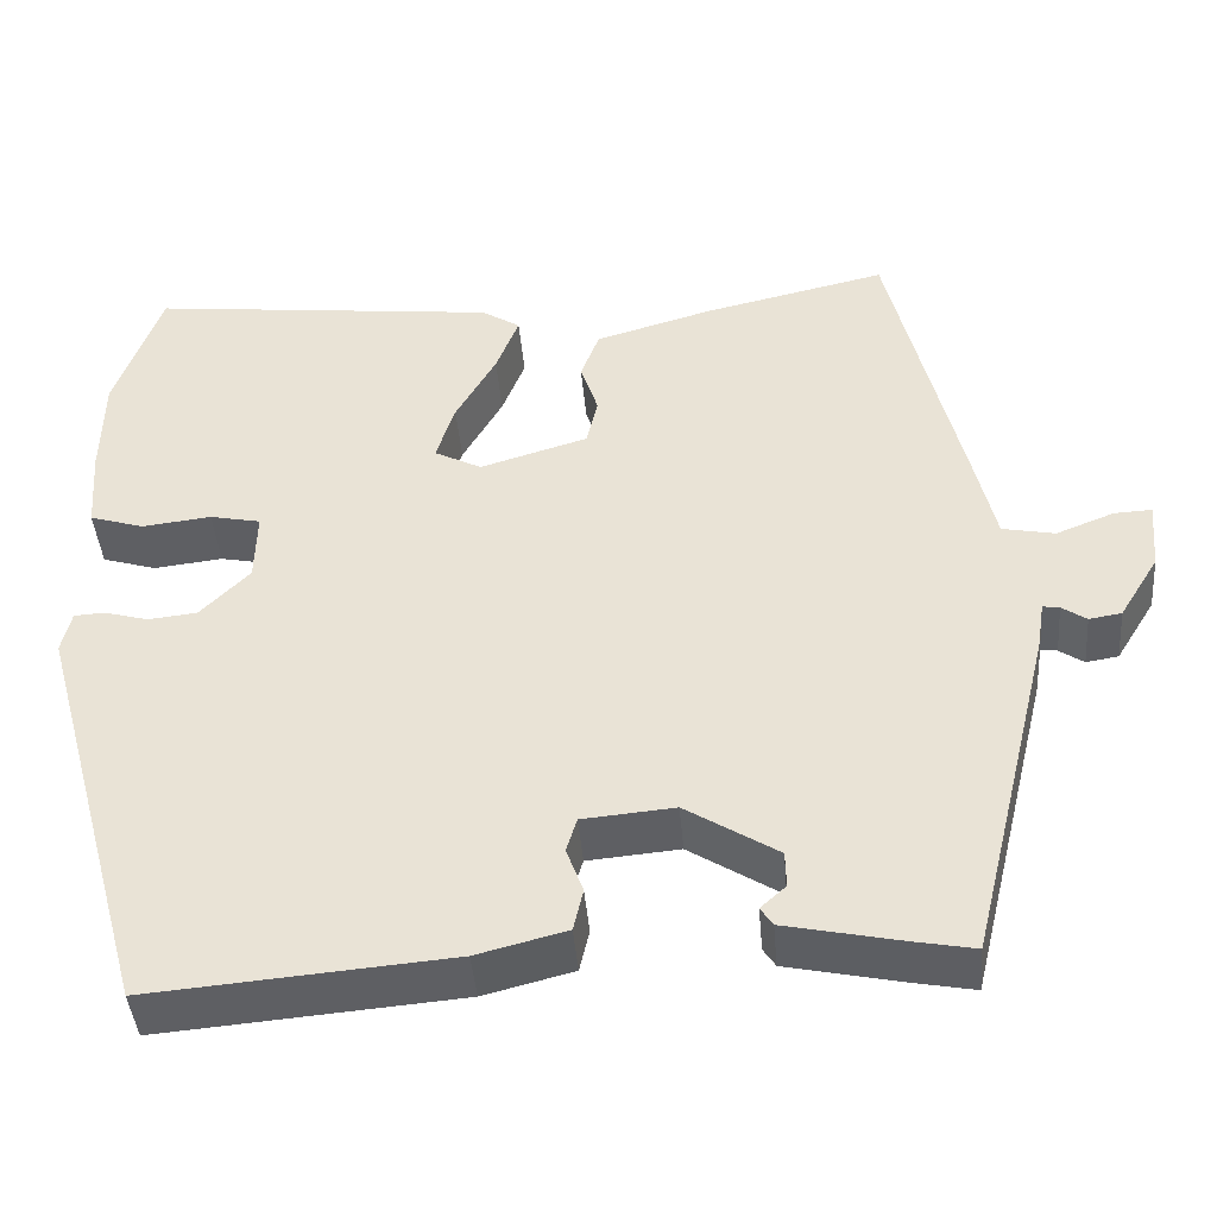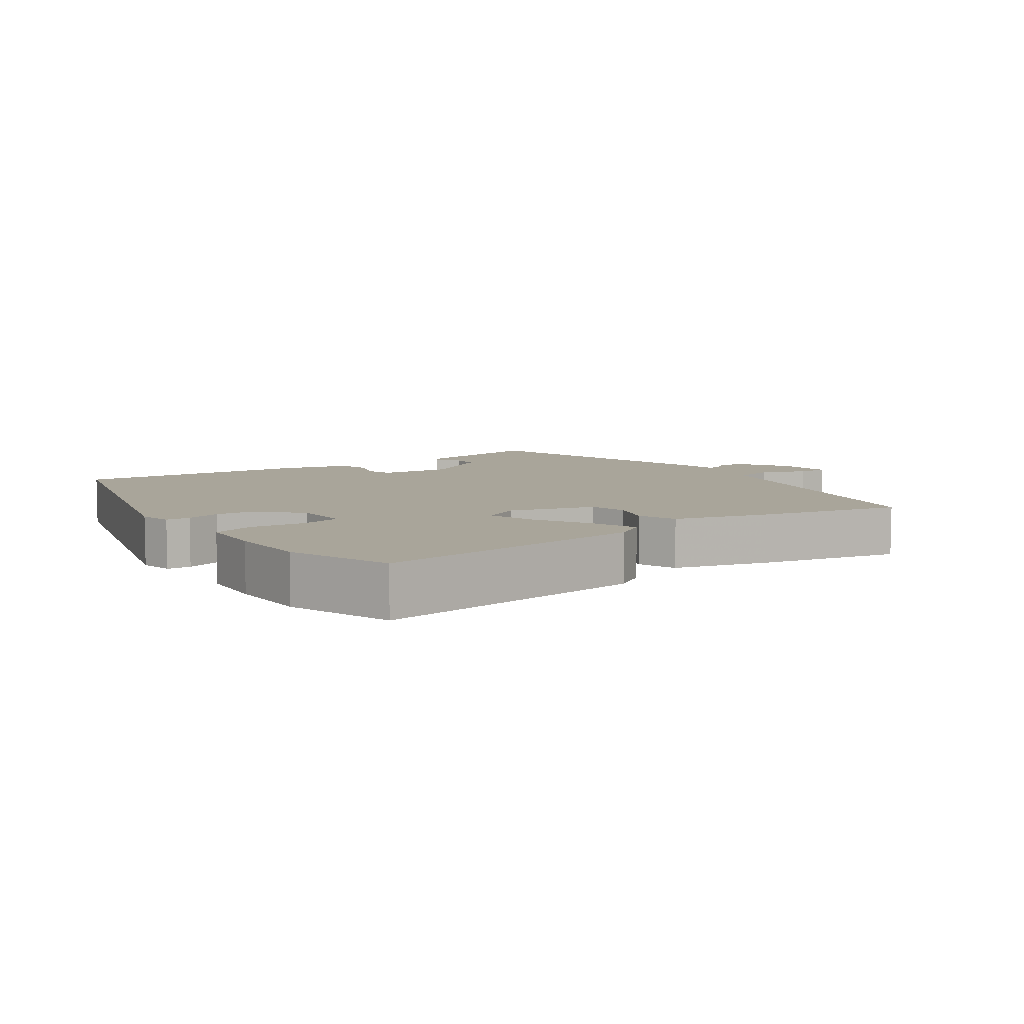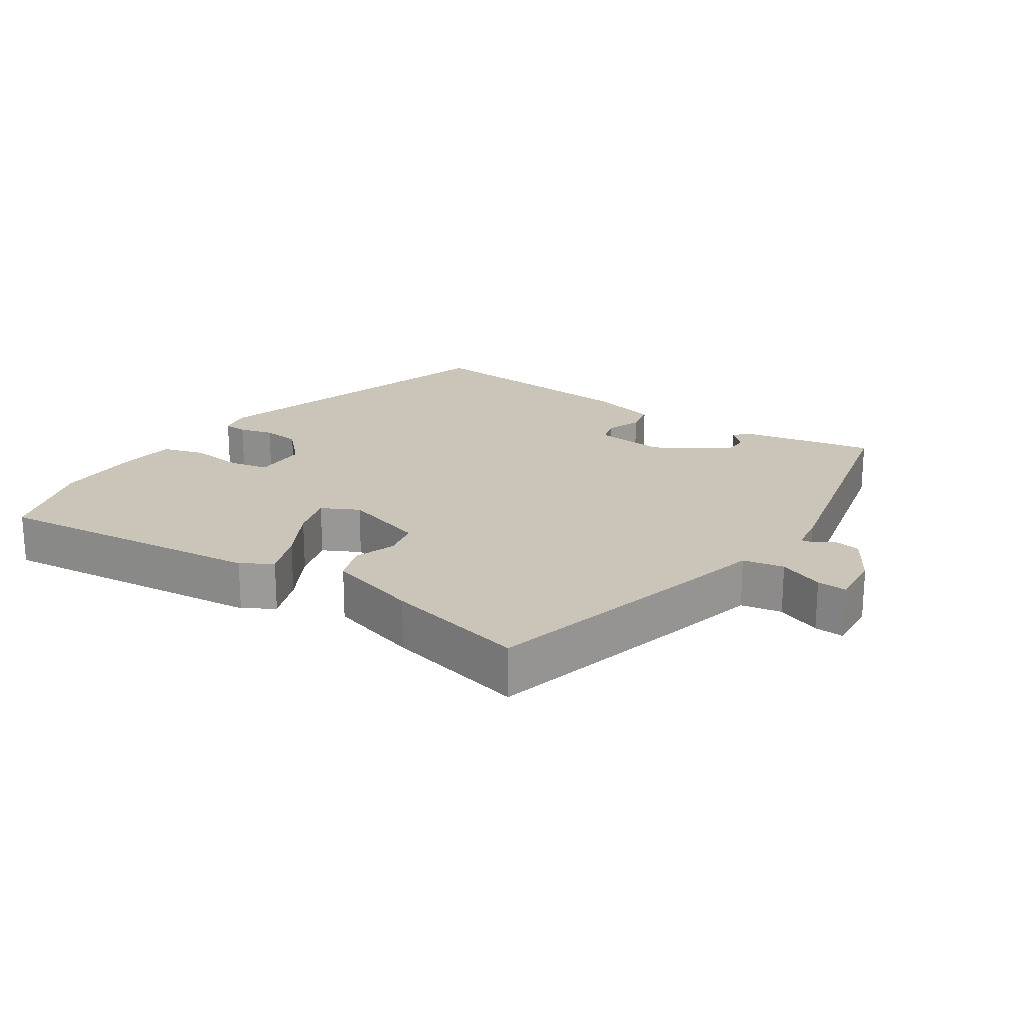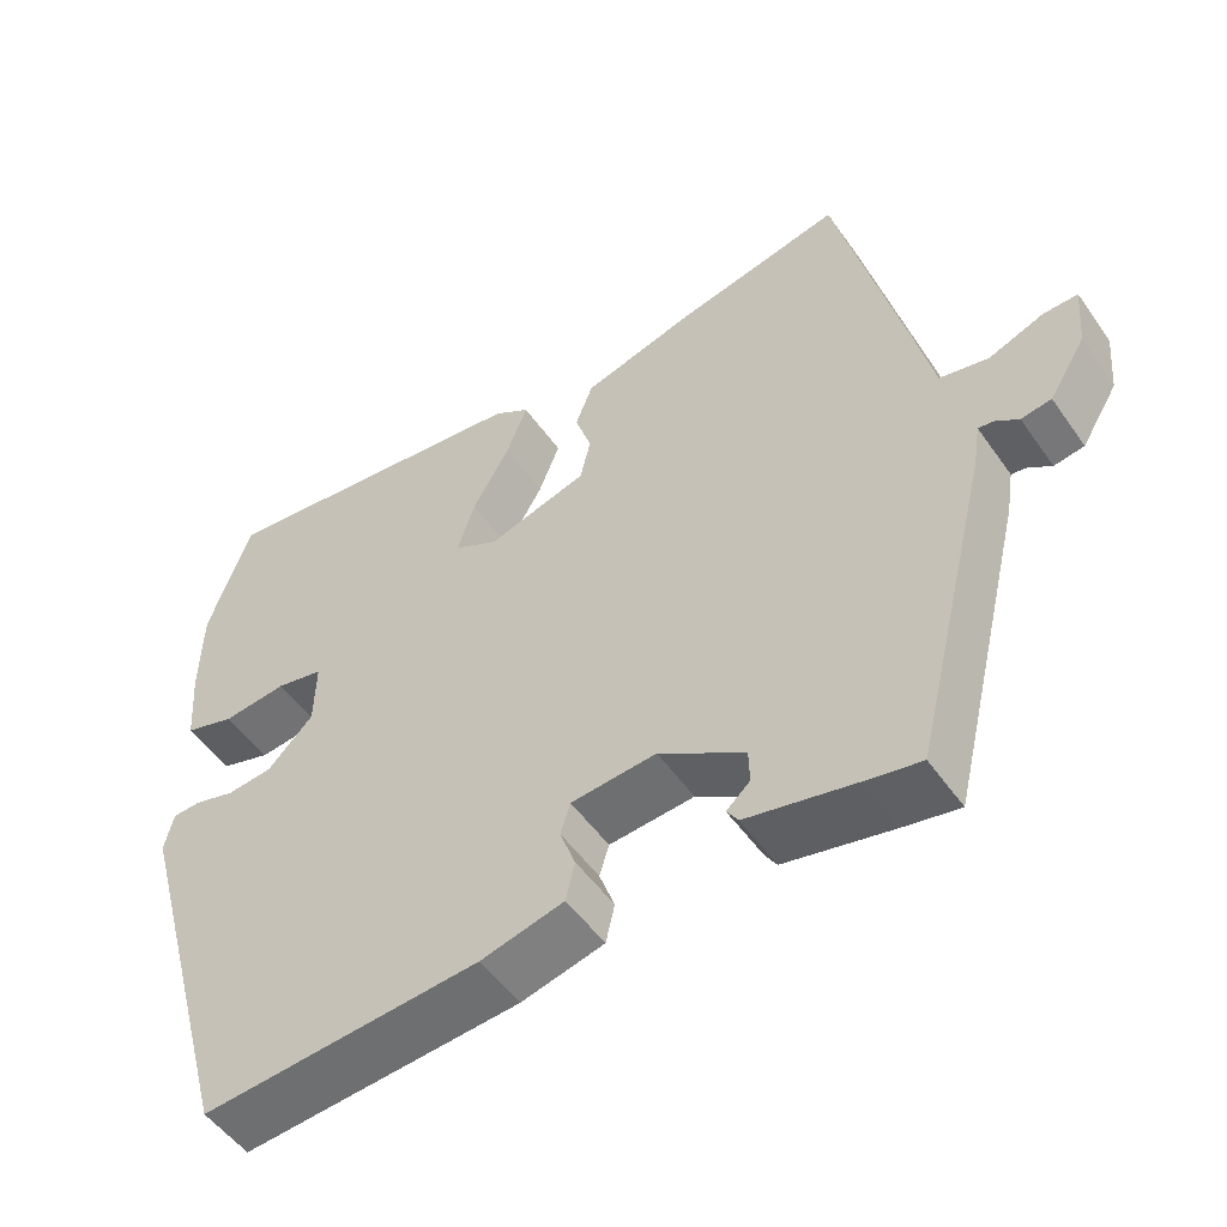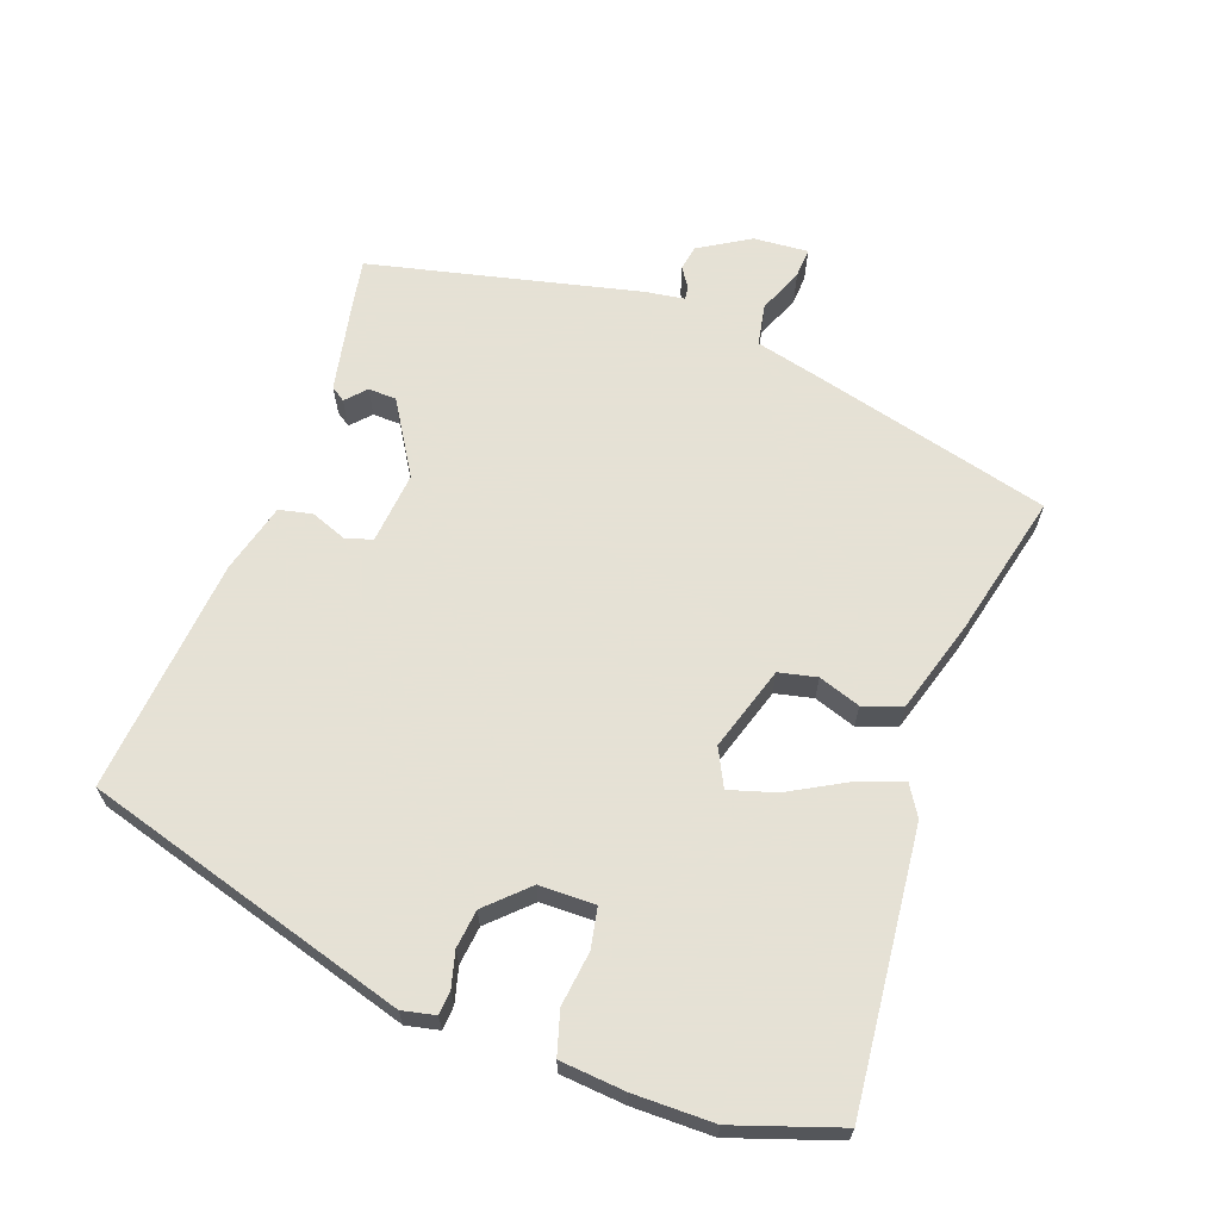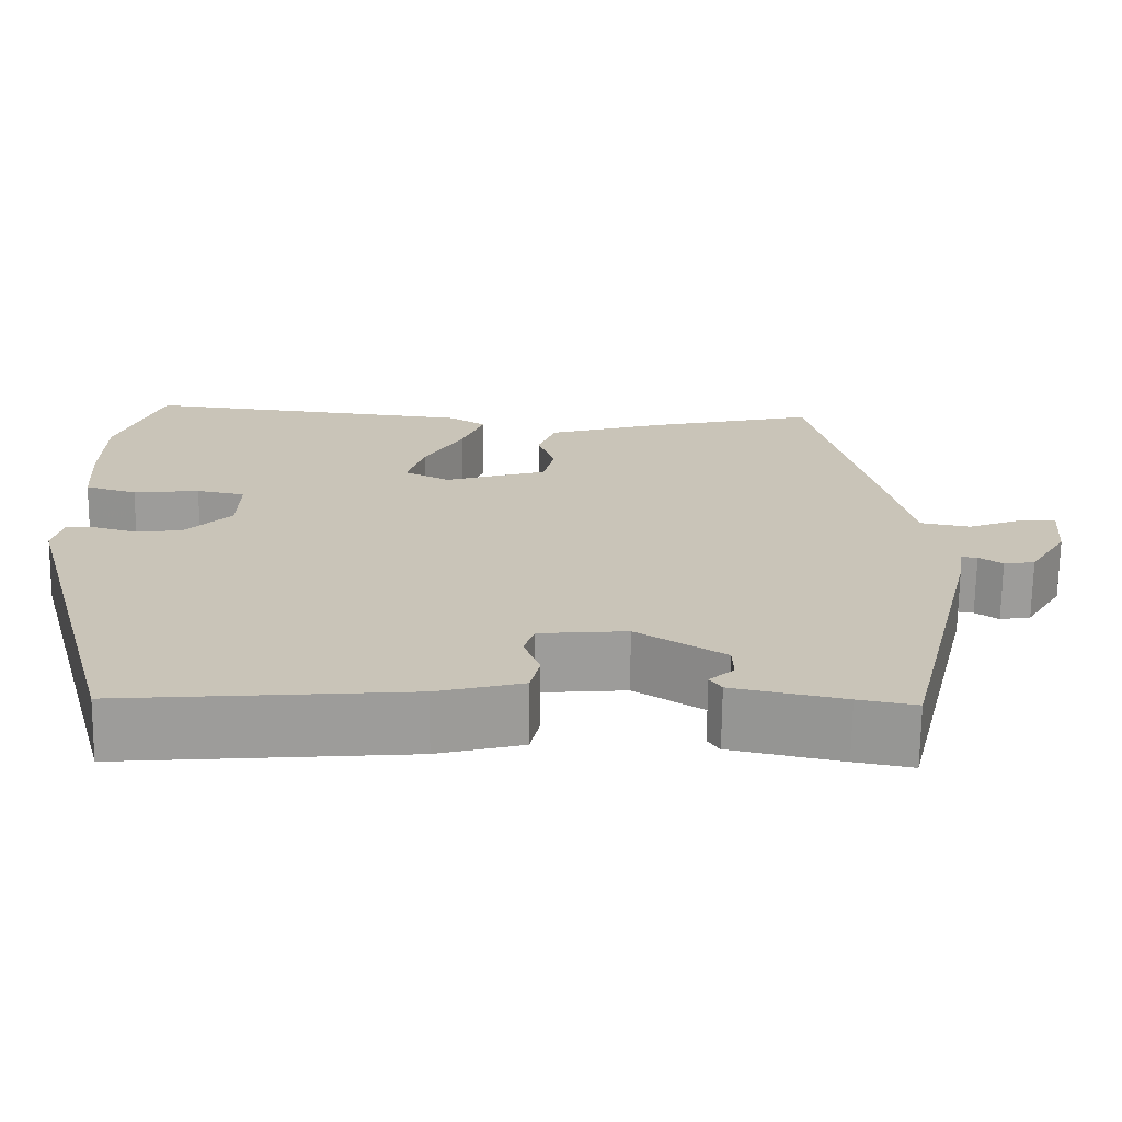
<metadata>
{"format":"obj","ext":"obj","renderer":"f3d","projection":"perspective","resolution":1024,"background":"white","views":[{"elev":-42.7,"azim":4.7,"up":"+Z"},{"elev":7.5,"azim":-35.4,"up":"+Y"},{"elev":20.4,"azim":34.4,"up":"+Y"},{"elev":-51.6,"azim":34.0,"up":"+Z"},{"elev":64.9,"azim":-69.4,"up":"+Y"},{"elev":-69.9,"azim":-0.7,"up":"+Z"}]}
</metadata>
<code>
v -0.416 0.07 -0.505
v -0.548 0.07 -0.033
v -0.537 0.07 0.015
v -0.502 0.07 0.017
v -0.452 0.07 0.003
v -0.396 0.07 0.009
v -0.34 0.07 0.066
v -0.338 0.07 0.147
v -0.396 0.07 0.159
v -0.475 0.07 0.15
v -0.537 0.07 0.169
v -0.544 0.07 0.264
v -0.542 0.07 0.38
v -0.489 0.07 0.531
v -0.09 0.07 0.486
v -0.046 0.07 0.458
v -0.072 0.07 0.391
v -0.118 0.07 0.31
v -0.139 0.07 0.243
v -0.085 0.07 0.215
v 0.038 0.07 0.252
v 0.051 0.07 0.307
v 0.031 0.07 0.368
v 0.052 0.07 0.424
v 0.187 0.07 0.463
v 0.395 0.07 0.51
v 0.476 0.07 0.176
v 0.501 0.07 0.068
v 0.561 0.07 0.056
v 0.627 0.07 0.082
v 0.67 0.07 0.084
v 0.663 0.07 0.005
v 0.618 0.07 -0.068
v 0.581 0.07 -0.074
v 0.553 0.07 -0.055
v 0.534 0.07 -0.052
v 0.525 0.07 -0.108
v 0.429 0.07 -0.498
v 0.36 0.07 -0.485
v 0.228 0.07 -0.457
v 0.214 0.07 -0.436
v 0.243 0.07 -0.41
v 0.242 0.07 -0.369
v 0.137 0.07 -0.303
v 0.032 0.07 -0.312
v 0.02 0.07 -0.351
v 0.039 0.07 -0.403
v 0.028 0.07 -0.451
v -0.074 0.07 -0.477
v -0.416 0 -0.505
v -0.548 0 -0.033
v -0.537 0 0.015
v -0.502 0 0.017
v -0.452 0 0.003
v -0.396 0 0.009
v -0.34 0 0.066
v -0.338 0 0.147
v -0.396 0 0.159
v -0.475 0 0.15
v -0.537 0 0.169
v -0.544 0 0.264
v -0.542 0 0.38
v -0.489 0 0.531
v -0.09 0 0.486
v -0.046 0 0.458
v -0.072 0 0.391
v -0.118 0 0.31
v -0.139 0 0.243
v -0.085 0 0.215
v 0.038 0 0.252
v 0.051 0 0.307
v 0.031 0 0.368
v 0.052 0 0.424
v 0.187 0 0.463
v 0.395 0 0.51
v 0.476 0 0.176
v 0.501 0 0.068
v 0.561 0 0.056
v 0.627 0 0.082
v 0.67 0 0.084
v 0.663 0 0.005
v 0.618 0 -0.068
v 0.581 0 -0.074
v 0.553 0 -0.055
v 0.534 0 -0.052
v 0.525 0 -0.108
v 0.429 0 -0.498
v 0.36 0 -0.485
v 0.228 0 -0.457
v 0.214 0 -0.436
v 0.243 0 -0.41
v 0.242 0 -0.369
v 0.137 0 -0.303
v 0.032 0 -0.312
v 0.02 0 -0.351
v 0.039 0 -0.403
v 0.028 0 -0.451
v -0.074 0 -0.477
f 3 4 5
f 2 3 5
f 1 2 5
f 49 1 5
f 48 49 5
f 47 48 5
f 46 47 5
f 45 46 5 6
f 44 45 6 7
f 43 44 7 8
f 40 41 42
f 39 40 42
f 38 39 42
f 38 42 43
f 37 38 43
f 36 37 43
f 33 34 35
f 32 33 35
f 31 32 35
f 30 31 35
f 29 30 35
f 28 29 35 36
f 26 27 28
f 25 26 28
f 24 25 28
f 23 24 28
f 22 23 28
f 28 36 43
f 22 28 43
f 21 22 43
f 16 17 18
f 15 16 18
f 14 15 18
f 13 14 18
f 12 13 18
f 11 12 18
f 10 11 18
f 9 10 18
f 8 9 18 19
f 43 8 19 20
f 20 21 43
f 54 53 52
f 54 52 51
f 54 51 50
f 54 50 98
f 54 98 97
f 54 97 96
f 54 96 95
f 55 54 95 94
f 56 55 94 93
f 57 56 93 92
f 91 90 89
f 91 89 88
f 91 88 87
f 92 91 87
f 92 87 86
f 92 86 85
f 84 83 82
f 84 82 81
f 84 81 80
f 84 80 79
f 84 79 78
f 85 84 78 77
f 77 76 75
f 77 75 74
f 77 74 73
f 77 73 72
f 77 72 71
f 92 85 77
f 92 77 71
f 92 71 70
f 67 66 65
f 67 65 64
f 67 64 63
f 67 63 62
f 67 62 61
f 67 61 60
f 67 60 59
f 67 59 58
f 68 67 58 57
f 69 68 57 92
f 92 70 69
f 1 50 51 2
f 2 51 52 3
f 3 52 53 4
f 4 53 54 5
f 5 54 55 6
f 6 55 56 7
f 7 56 57 8
f 8 57 58 9
f 9 58 59 10
f 10 59 60 11
f 11 60 61 12
f 12 61 62 13
f 13 62 63 14
f 14 63 64 15
f 15 64 65 16
f 16 65 66 17
f 17 66 67 18
f 18 67 68 19
f 19 68 69 20
f 20 69 70 21
f 21 70 71 22
f 22 71 72 23
f 23 72 73 24
f 24 73 74 25
f 25 74 75 26
f 26 75 76 27
f 27 76 77 28
f 28 77 78 29
f 29 78 79 30
f 30 79 80 31
f 31 80 81 32
f 32 81 82 33
f 33 82 83 34
f 34 83 84 35
f 35 84 85 36
f 36 85 86 37
f 37 86 87 38
f 38 87 88 39
f 39 88 89 40
f 40 89 90 41
f 41 90 91 42
f 42 91 92 43
f 43 92 93 44
f 44 93 94 45
f 45 94 95 46
f 46 95 96 47
f 47 96 97 48
f 48 97 98 49
f 49 98 50 1

</code>
